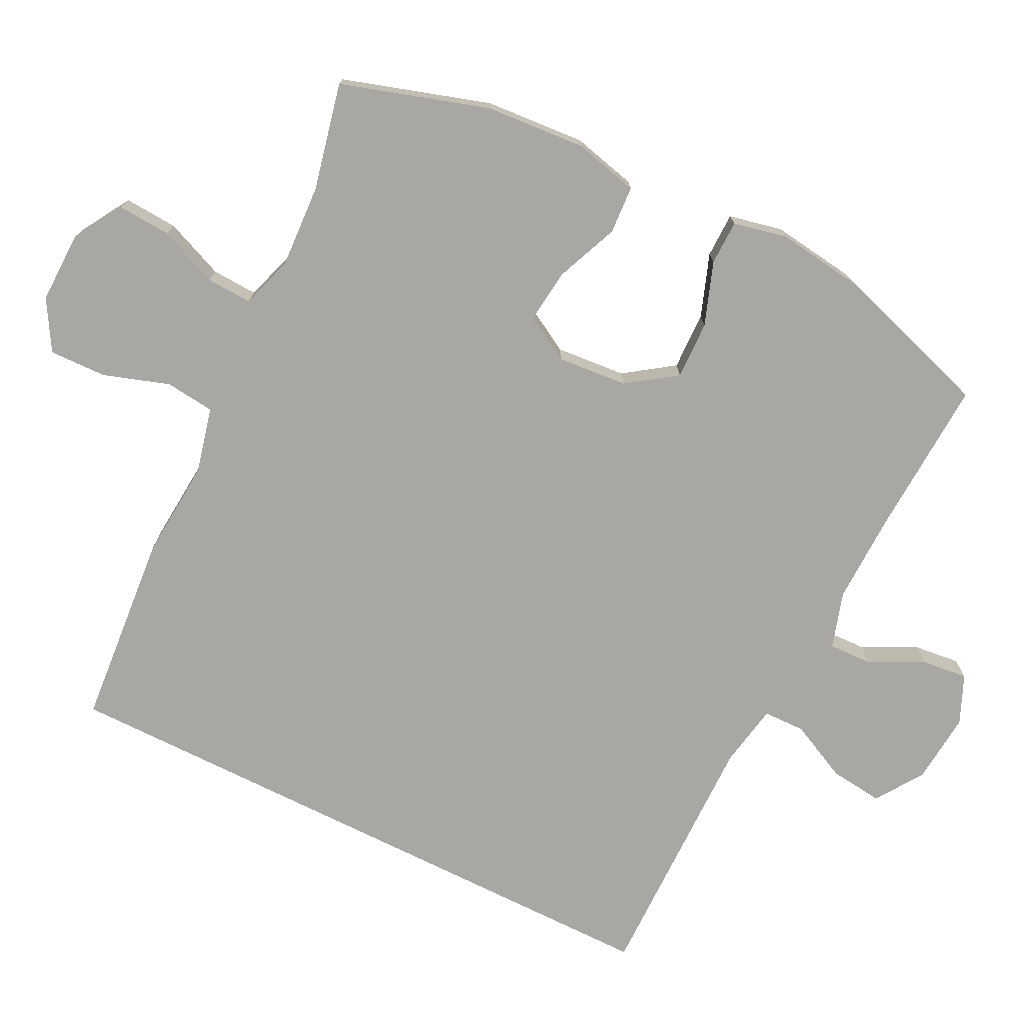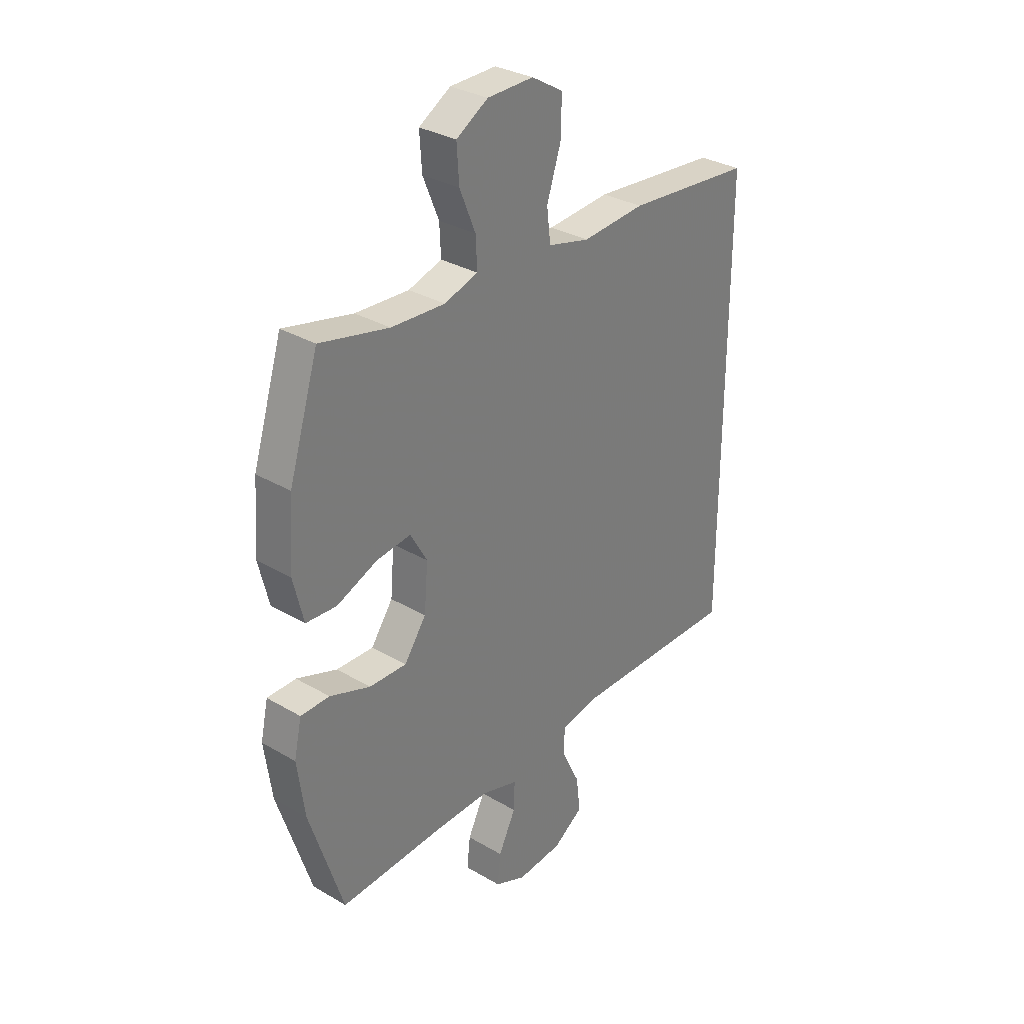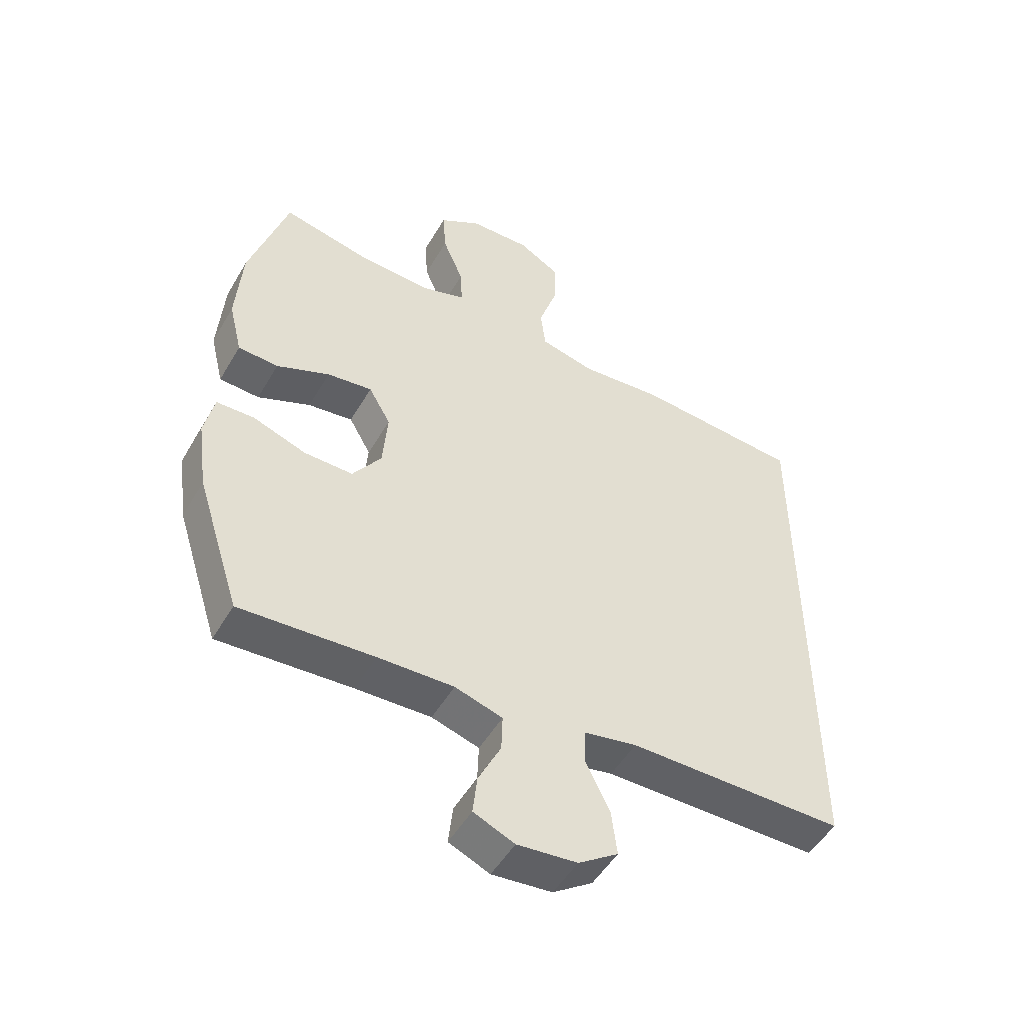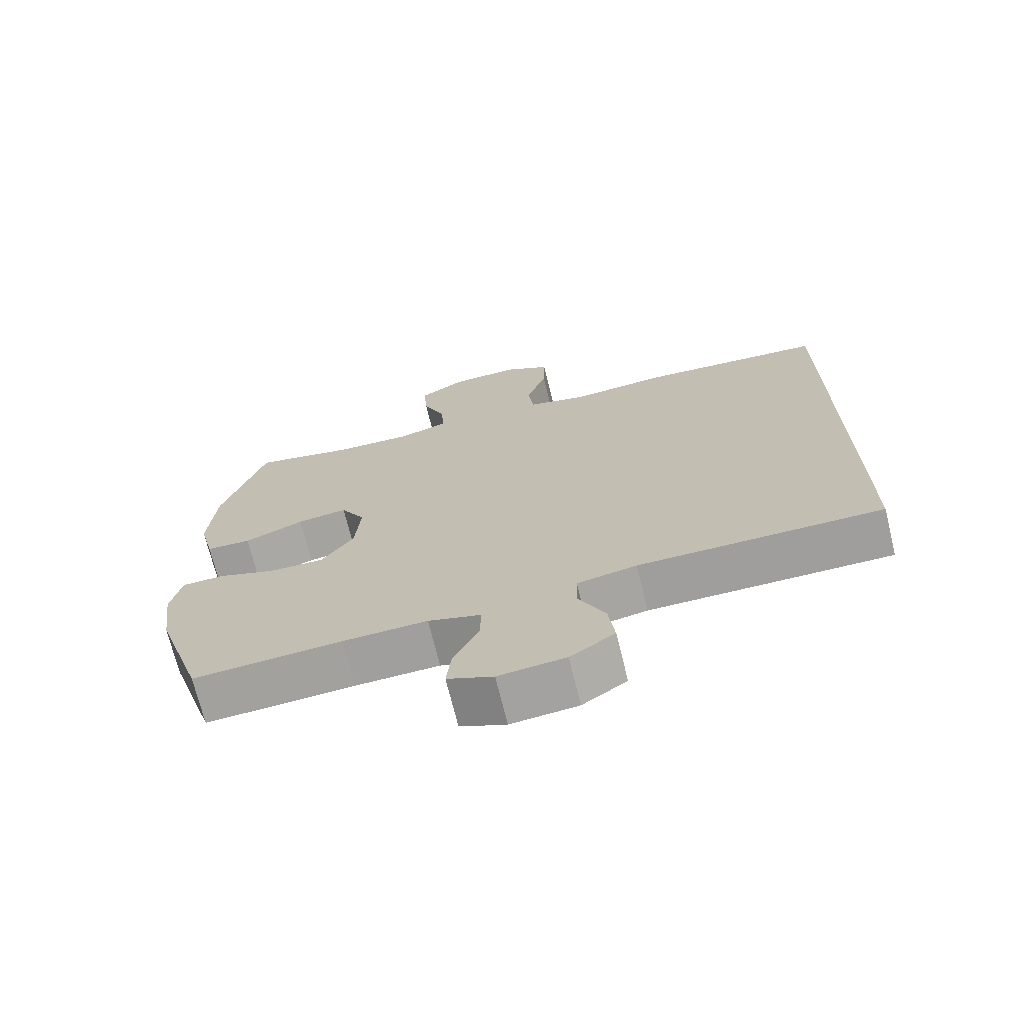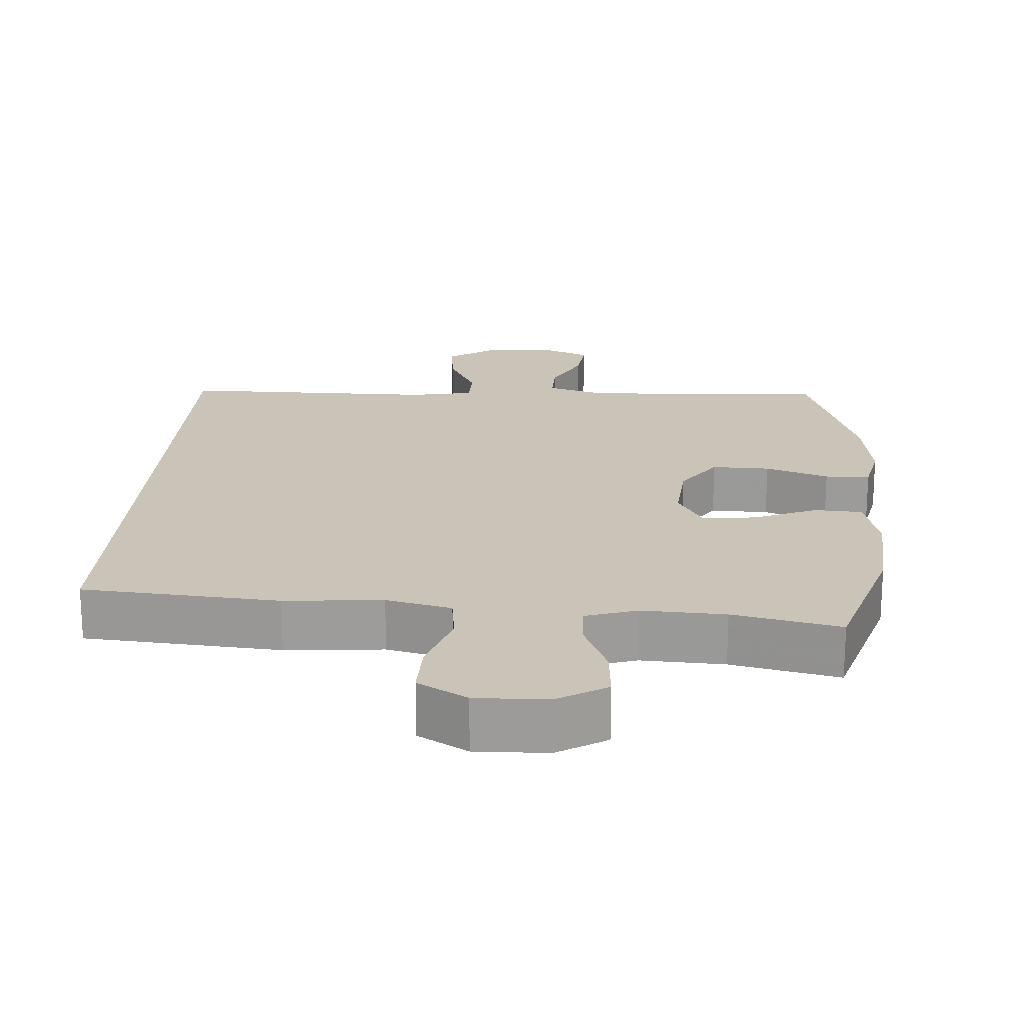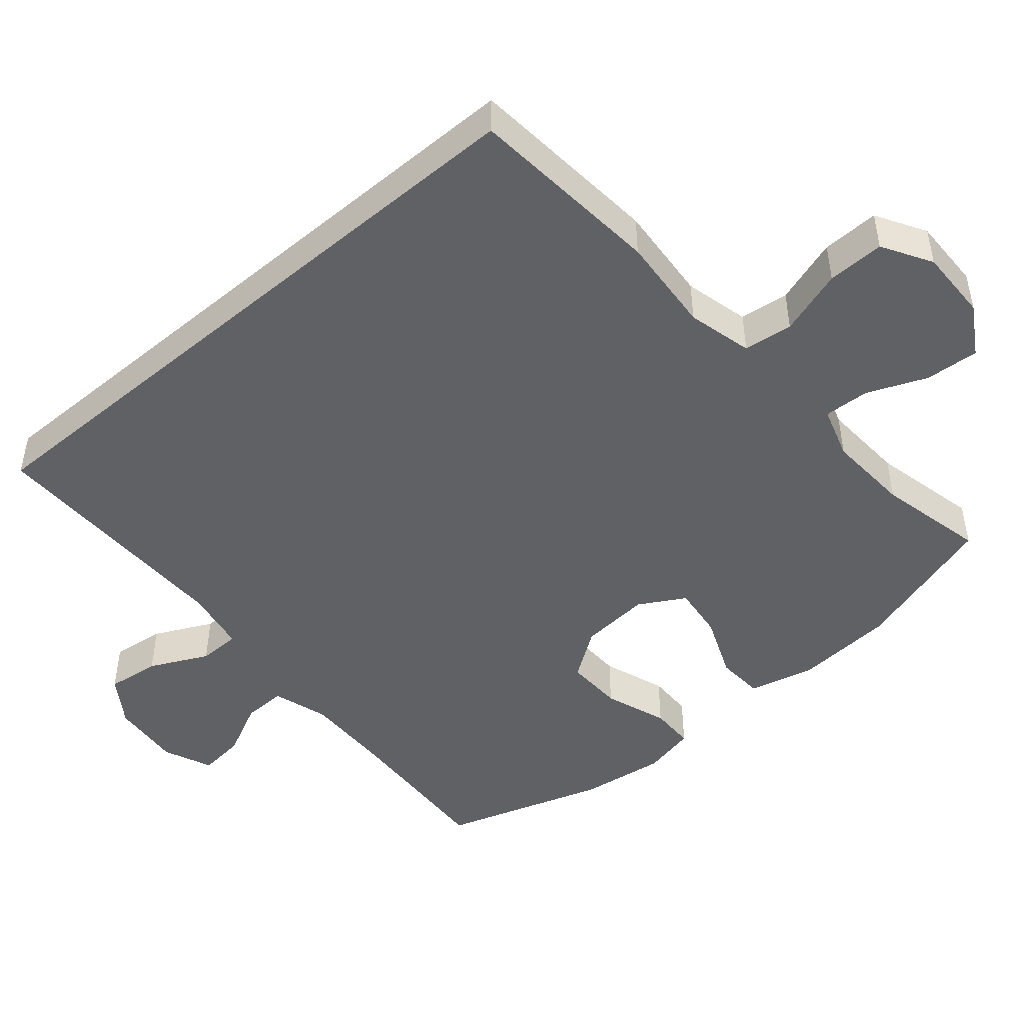
<metadata>
{"format":"obj","ext":"obj","renderer":"f3d","projection":"perspective","resolution":1024,"background":"white","views":[{"elev":-74.7,"azim":63.6,"up":"+Y"},{"elev":31.5,"azim":129.8,"up":"+Z"},{"elev":-50.1,"azim":150.6,"up":"+Z"},{"elev":-71.0,"azim":-166.2,"up":"+Z"},{"elev":20.0,"azim":3.6,"up":"+Y"},{"elev":-47.3,"azim":-49.5,"up":"+Y"}]}
</metadata>
<code>
v -0.5 0.07 -0.458
v -0.5 0.07 0.434
v -0.229 0.07 0.457
v -0.094 0.07 0.446
v -0.004 0.07 0.468
v 0.004 0.07 0.536
v -0.026 0.07 0.627
v -0.028 0.07 0.706
v 0.04 0.07 0.746
v 0.139 0.07 0.744
v 0.207 0.07 0.703
v 0.202 0.07 0.629
v 0.168 0.07 0.547
v 0.165 0.07 0.484
v 0.237 0.07 0.461
v 0.352 0.07 0.467
v 0.5 0.07 0.5
v 0.563 0.07 0.297
v 0.573 0.07 0.159
v 0.551 0.07 0.069
v 0.485 0.07 0.065
v 0.398 0.07 0.101
v 0.324 0.07 0.11
v 0.288 0.07 0.047
v 0.296 0.07 -0.05
v 0.343 0.07 -0.117
v 0.423 0.07 -0.115
v 0.51 0.07 -0.084
v 0.572 0.07 -0.085
v 0.588 0.07 -0.159
v 0.572 0.07 -0.276
v 0.5 0.07 -0.5
v 0.281 0.07 -0.488
v 0.157 0.07 -0.485
v 0.079 0.07 -0.509
v 0.081 0.07 -0.569
v 0.118 0.07 -0.644
v 0.125 0.07 -0.708
v 0.058 0.07 -0.737
v -0.04 0.07 -0.728
v -0.105 0.07 -0.684
v -0.096 0.07 -0.61
v -0.057 0.07 -0.53
v -0.058 0.07 -0.472
v -0.145 0.07 -0.456
v -0.5 0 -0.458
v -0.5 0 0.434
v -0.229 0 0.457
v -0.094 0 0.446
v -0.004 0 0.468
v 0.004 0 0.536
v -0.026 0 0.627
v -0.028 0 0.706
v 0.04 0 0.746
v 0.139 0 0.744
v 0.207 0 0.703
v 0.202 0 0.629
v 0.168 0 0.547
v 0.165 0 0.484
v 0.237 0 0.461
v 0.352 0 0.467
v 0.5 0 0.5
v 0.563 0 0.297
v 0.573 0 0.159
v 0.551 0 0.069
v 0.485 0 0.065
v 0.398 0 0.101
v 0.324 0 0.11
v 0.288 0 0.047
v 0.296 0 -0.05
v 0.343 0 -0.117
v 0.423 0 -0.115
v 0.51 0 -0.084
v 0.572 0 -0.085
v 0.588 0 -0.159
v 0.572 0 -0.276
v 0.5 0 -0.5
v 0.281 0 -0.488
v 0.157 0 -0.485
v 0.079 0 -0.509
v 0.081 0 -0.569
v 0.118 0 -0.644
v 0.125 0 -0.708
v 0.058 0 -0.737
v -0.04 0 -0.728
v -0.105 0 -0.684
v -0.096 0 -0.61
v -0.057 0 -0.53
v -0.058 0 -0.472
v -0.145 0 -0.456
f 40 41 42 43
f 40 43 44
f 39 40 44
f 36 37 38 39
f 35 36 39 44
f 34 35 44
f 33 34 44 45
f 31 32 33 45
f 27 28 29 30
f 26 27 30 31
f 19 20 21 22
f 19 22 23
f 16 17 18 19
f 15 16 19 23
f 14 15 23 24
f 10 11 12 13
f 10 13 14
f 9 10 14
f 6 7 8 9
f 5 6 9 14
f 4 5 14 24
f 26 31 45 1
f 3 4 24 25
f 3 25 26
f 1 2 3 26
f 88 87 86 85
f 89 88 85
f 89 85 84
f 84 83 82 81
f 89 84 81 80
f 89 80 79
f 90 89 79 78
f 90 78 77 76
f 75 74 73 72
f 76 75 72 71
f 67 66 65 64
f 68 67 64
f 64 63 62 61
f 68 64 61 60
f 69 68 60 59
f 58 57 56 55
f 59 58 55
f 59 55 54
f 54 53 52 51
f 59 54 51 50
f 69 59 50 49
f 46 90 76 71
f 70 69 49 48
f 71 70 48
f 71 48 47 46
f 1 46 47 2
f 2 47 48 3
f 3 48 49 4
f 4 49 50 5
f 5 50 51 6
f 6 51 52 7
f 7 52 53 8
f 8 53 54 9
f 9 54 55 10
f 10 55 56 11
f 11 56 57 12
f 12 57 58 13
f 13 58 59 14
f 14 59 60 15
f 15 60 61 16
f 16 61 62 17
f 17 62 63 18
f 18 63 64 19
f 19 64 65 20
f 20 65 66 21
f 21 66 67 22
f 22 67 68 23
f 23 68 69 24
f 24 69 70 25
f 25 70 71 26
f 26 71 72 27
f 27 72 73 28
f 28 73 74 29
f 29 74 75 30
f 30 75 76 31
f 31 76 77 32
f 32 77 78 33
f 33 78 79 34
f 34 79 80 35
f 35 80 81 36
f 36 81 82 37
f 37 82 83 38
f 38 83 84 39
f 39 84 85 40
f 40 85 86 41
f 41 86 87 42
f 42 87 88 43
f 43 88 89 44
f 44 89 90 45
f 45 90 46 1

</code>
